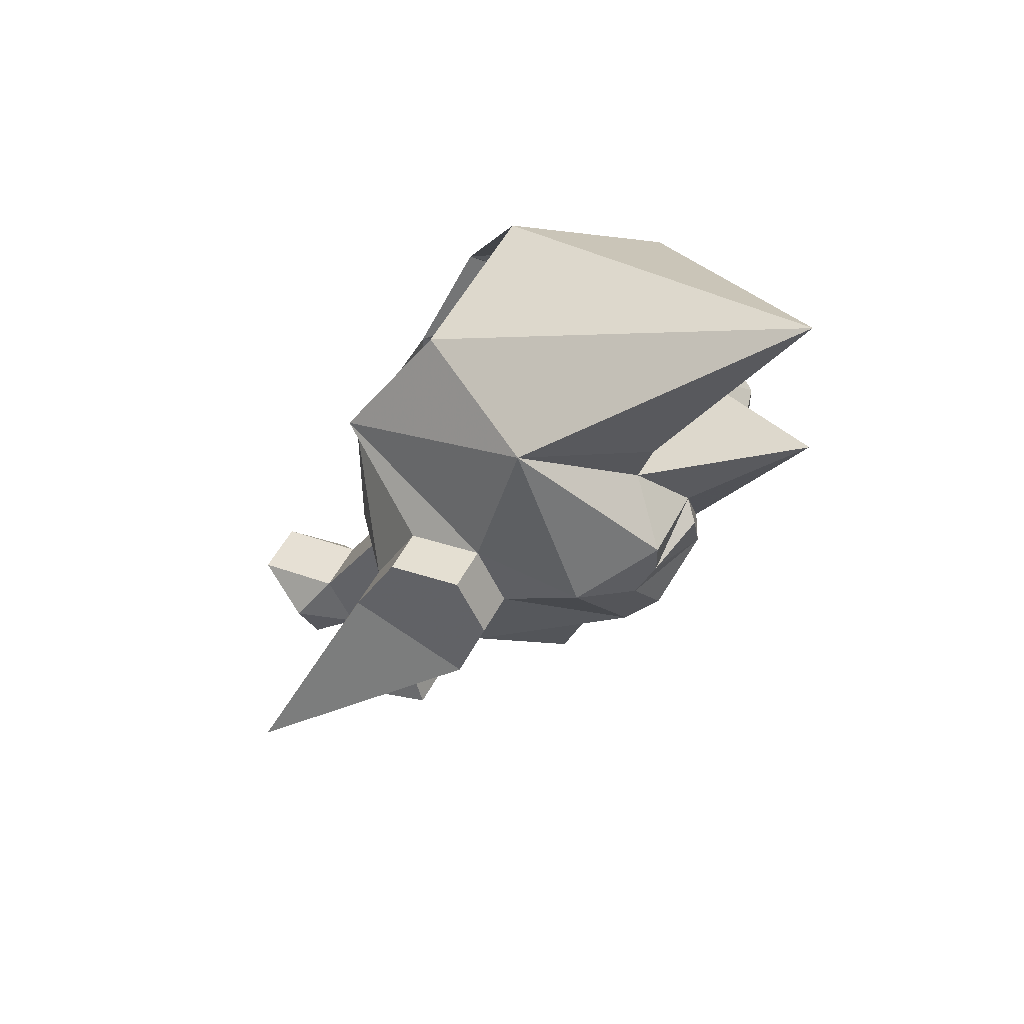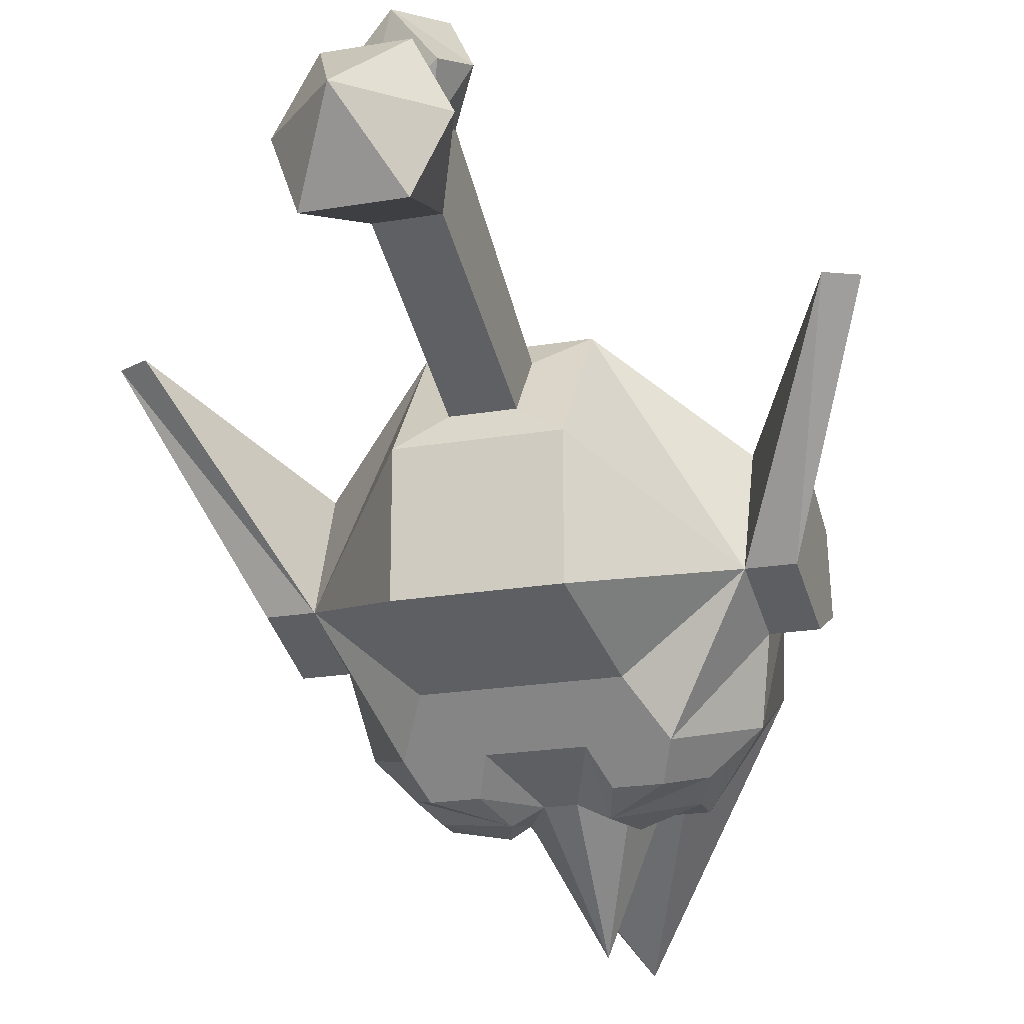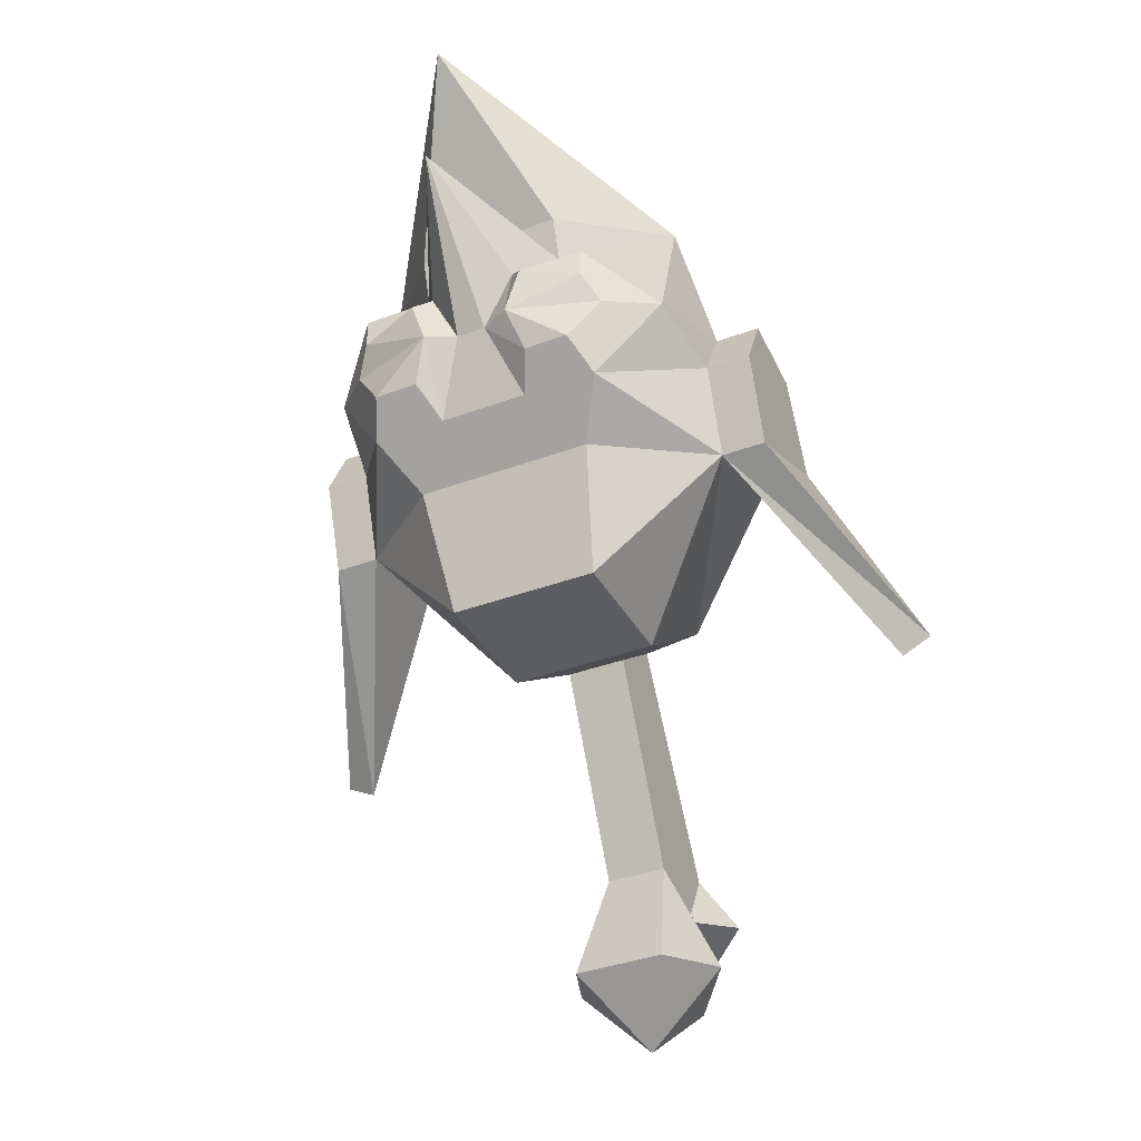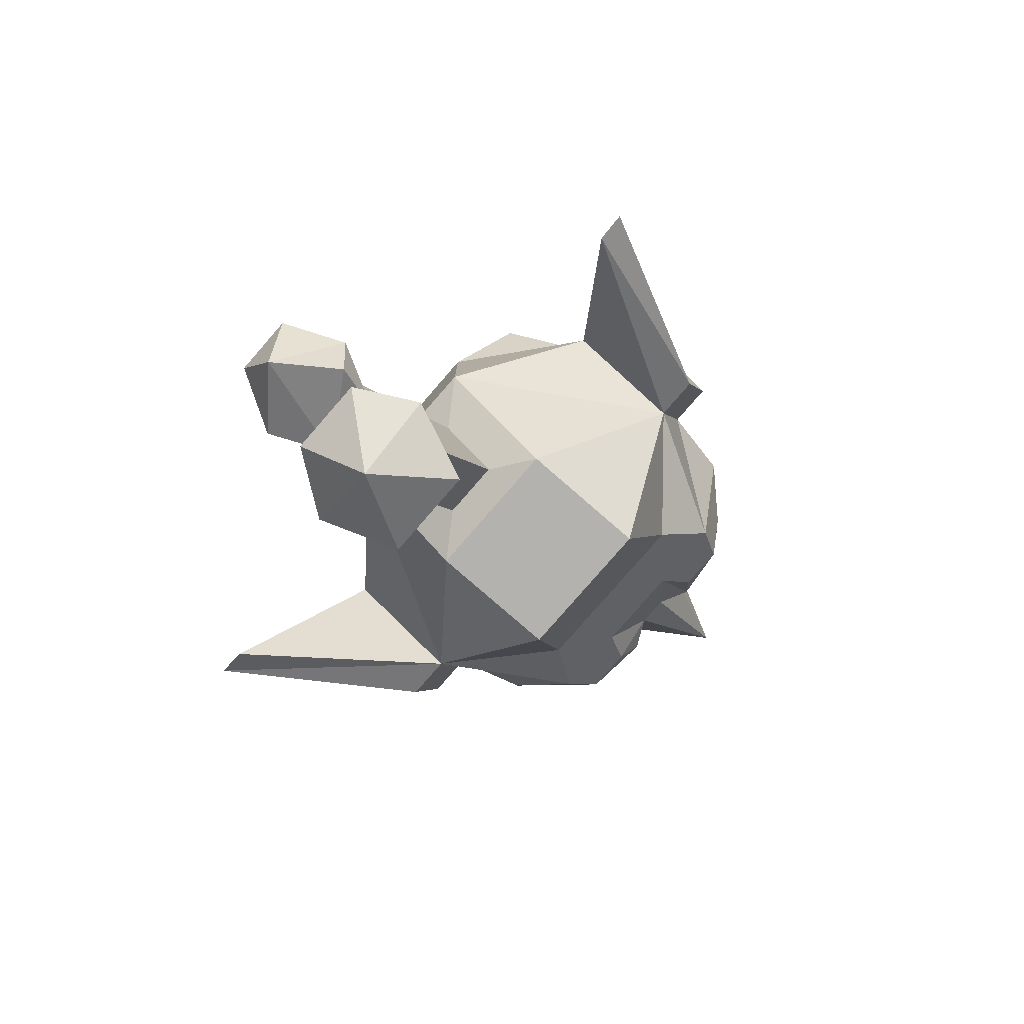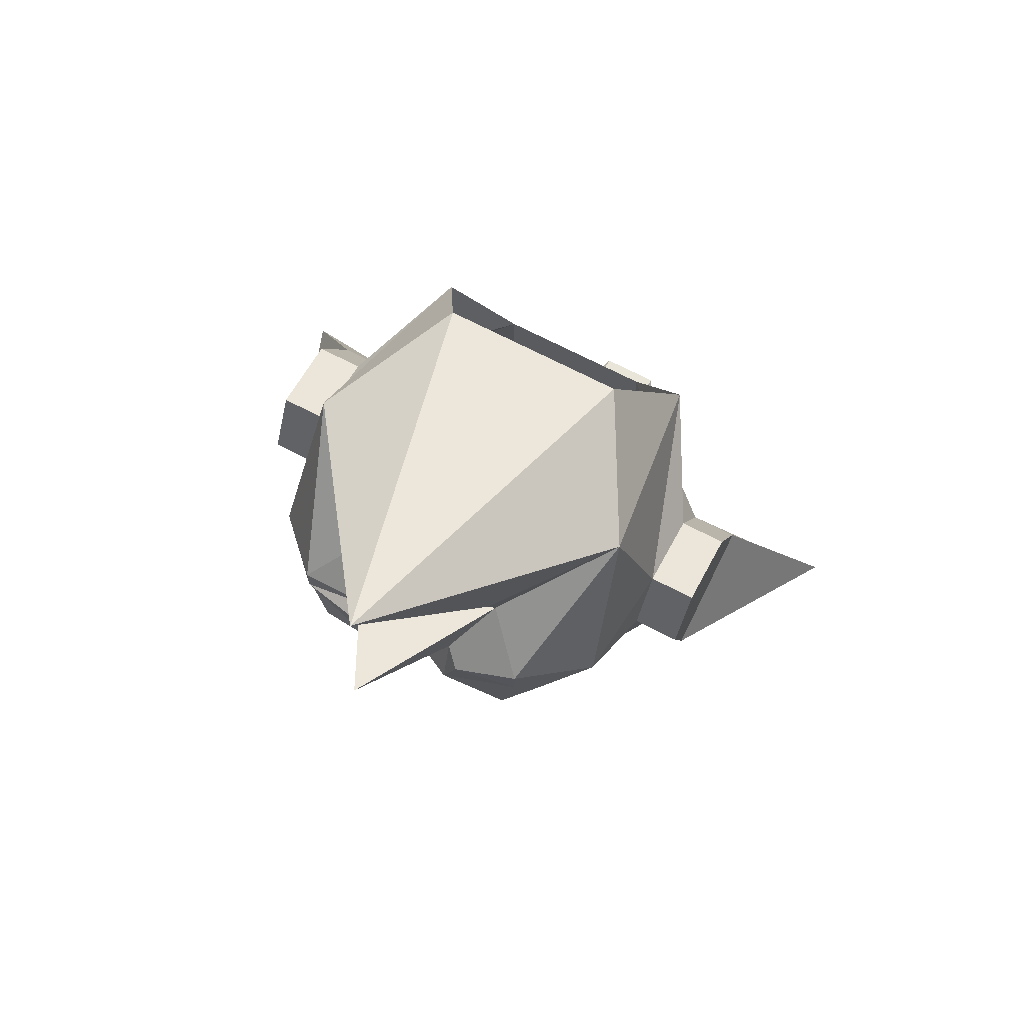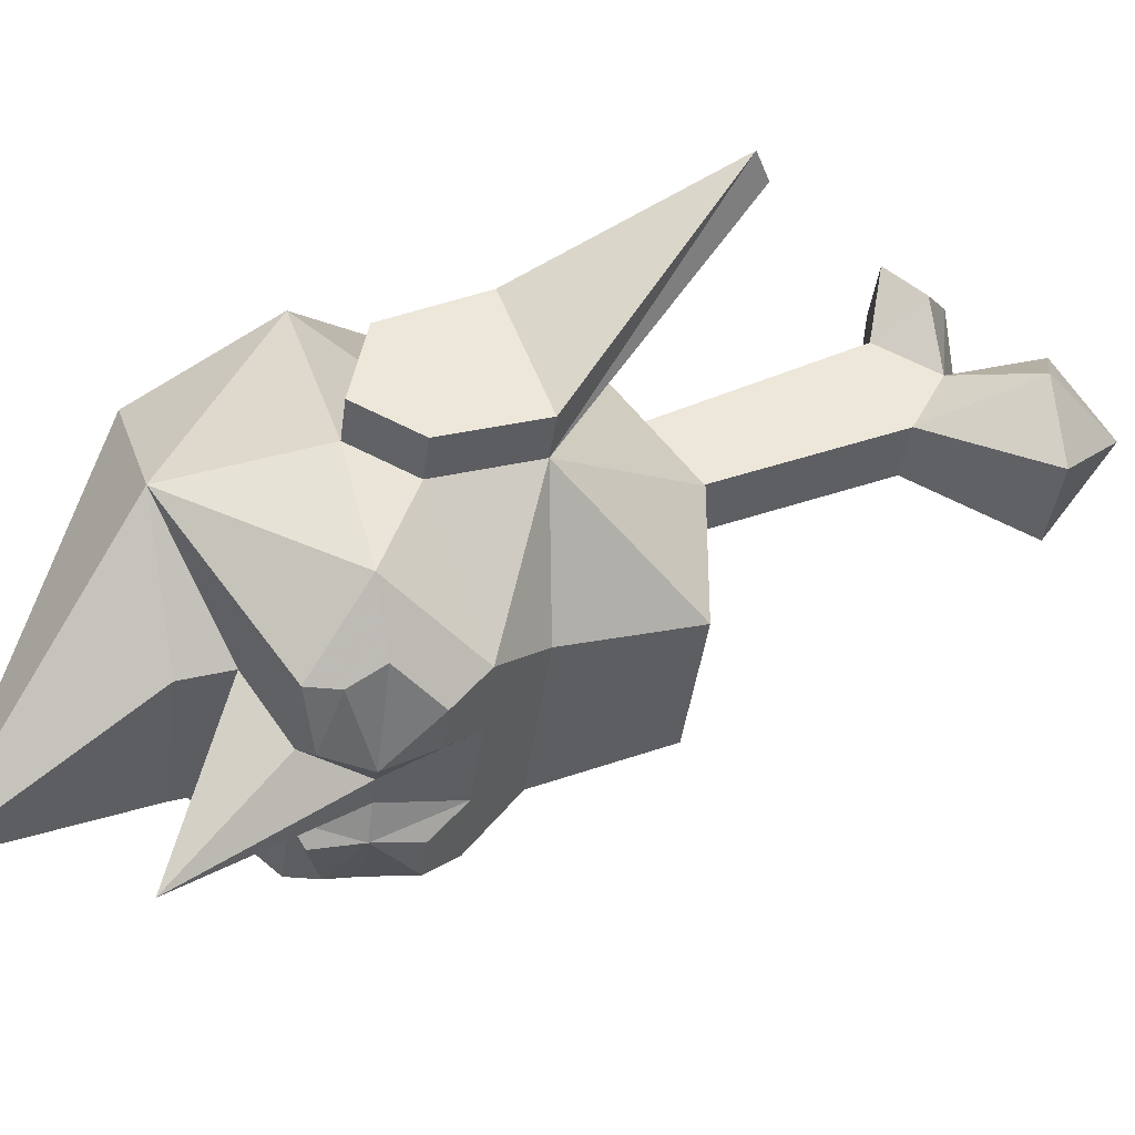
<metadata>
{"format":"obj","ext":"obj","renderer":"f3d","projection":"perspective","resolution":1024,"background":"white","views":[{"elev":51.7,"azim":116.9,"up":"+Y"},{"elev":-20.5,"azim":17.5,"up":"+Z"},{"elev":-36.7,"azim":-154.1,"up":"+Y"},{"elev":-79.8,"azim":49.0,"up":"+Y"},{"elev":69.6,"azim":-152.5,"up":"+Y"},{"elev":-39.2,"azim":-97.1,"up":"+Z"}]}
</metadata>
<code>
v 0.03906 -1.016 -0.3828
v -0.03906 -1.016 -0.3828
v 0 -0.9297 -0.4453
v 0.08594 -1 -0.3281
v 0.03906 -1.039 -0.375
v -0.03906 -1.039 -0.375
v -0.08594 -1 -0.3281
v -0.04688 -0.9844 -0.2578
v 0.04688 -0.9844 -0.2578
v 0.07031 -1.047 -0.2188
v 0.1016 -1.07 -0.3125
v 0.09375 -1.086 -0.3672
v 0.0625 -1.062 -0.3984
v 0.02344 -1.062 -0.3984
v 0 -1.016 -0.4531
v -0.02344 -1.062 -0.3984
v -0.0625 -1.062 -0.3984
v -0.09375 -1.086 -0.3672
v -0.1016 -1.07 -0.3125
v -0.07031 -1.047 -0.2188
v -0.02344 -1.094 -0.4062
v -0.05469 -1.117 -0.3984
v -0.07031 -1.094 -0.3906
v -0.0625 -1.078 -0.3984
v -0.03125 -1.07 -0.4062
v -0.007812 -1.094 -0.3984
v -0.03125 -1.117 -0.3984
v -0.02344 -1.133 -0.3828
v -0.0625 -1.133 -0.3828
v 0.02344 -1.133 -0.3828
v 0.04688 -1.156 -0.3594
v -0.04688 -1.156 -0.3594
v -0.1016 -1.148 -0.3125
v -0.1016 -1.102 -0.3281
v -0.125 -1.102 -0.3281
v -0.125 -1.07 -0.3125
v -0.1016 -1.078 -0.2734
v -0.03906 -1.094 -0.2031
v -0.1016 -1.125 -0.25
v -0.03906 -1.172 -0.2031
v 0.03906 -1.094 -0.2031
v 0.03906 -1.172 -0.2031
v 0.1016 -1.125 -0.25
v 0.1016 -1.078 -0.2734
v 0.125 -1.078 -0.2734
v 0.125 -1.07 -0.3125
v 0.1016 -1.102 -0.3281
v 0.0625 -1.133 -0.3828
v 0.05469 -1.117 -0.3984
v 0.07031 -1.094 -0.3906
v 0.0625 -1.078 -0.3984
v 0.03125 -1.07 -0.4062
v 0.02344 -1.094 -0.4062
v 0.007812 -1.094 -0.3984
v 0.03125 -1.117 -0.3984
v 0.1016 -1.148 -0.3125
v 0.03906 -1.219 -0.3359
v -0.03906 -1.219 -0.3359
v -0.03906 -1.219 -0.2656
v -0.1562 -1.227 -0.2109
v -0.1719 -1.219 -0.2109
v -0.125 -1.148 -0.3125
v -0.125 -1.125 -0.25
v -0.125 -1.078 -0.2734
v 0.1562 -1.227 -0.2109
v 0.125 -1.148 -0.3125
v 0.1719 -1.219 -0.2109
v 0.03906 -1.219 -0.2656
v 0.01562 -1.211 -0.25
v -0.01562 -1.211 -0.25
v -0.01562 -1.188 -0.2188
v 0.01562 -1.188 -0.2188
v 0.125 -1.102 -0.3281
v 0.125 -1.125 -0.25
v 0.01562 -1.328 -0.1719
v 0.01562 -1.312 -0.2031
v 0.01562 -1.297 -0.1562
v 0.03125 -1.32 -0.1406
v 0.02344 -1.344 -0.1484
v -0.01562 -1.328 -0.1719
v 0.02344 -1.375 -0.1562
v 0.03906 -1.367 -0.1875
v 0.02344 -1.375 -0.2266
v -0.01562 -1.312 -0.2031
v -0.01562 -1.297 -0.1562
v -0.01562 -1.305 -0.1094
v 0.01562 -1.305 -0.1094
v 0 -1.336 -0.1172
v -0.03125 -1.32 -0.1406
v -0.03906 -1.367 -0.1875
v -0.01562 -1.375 -0.1562
v 0 -1.406 -0.1875
v -0.02344 -1.375 -0.2266
f 1 2 3
f 1 3 4
f 2 7 3
f 3 7 8
f 3 8 9
f 3 9 4
f 4 9 10
f 4 10 11
f 4 11 12
f 4 12 13
f 4 13 5
f 5 13 14
f 5 14 15
f 5 15 6
f 6 15 16
f 6 16 17
f 6 17 7
f 7 17 18
f 7 18 19
f 7 19 20
f 7 20 8
f 28 26 30
f 28 30 31
f 28 31 32
f 28 32 29
f 29 32 33
f 29 33 34
f 29 34 18
f 18 34 19
f 19 34 35
f 19 35 36
f 19 36 37
f 19 37 20
f 20 37 38
f 38 37 39
f 41 43 44
f 41 44 10
f 10 44 11
f 11 44 45
f 11 45 46
f 11 46 47
f 11 47 12
f 12 47 48
f 14 54 15
f 15 54 26
f 15 26 16
f 54 30 26
f 30 48 31
f 31 48 56
f 33 39 60
f 33 60 61
f 33 61 62
f 33 62 34
f 34 62 35
f 35 62 63
f 35 63 36
f 36 63 64
f 36 64 37
f 37 64 39
f 39 64 63
f 39 63 60
f 60 63 61
f 61 63 62
f 65 56 66
f 65 66 67
f 65 67 43
f 65 43 56
f 56 47 73
f 56 73 66
f 66 73 74
f 66 74 67
f 67 74 43
f 43 74 44
f 44 74 45
f 45 74 46
f 46 74 73
f 46 73 47
f 48 47 56
f 1 4 5
f 1 5 2
f 2 5 6
f 2 6 7
f 21 22 23
f 21 23 24
f 21 24 25
f 21 27 22
f 38 39 40
f 38 40 41
f 41 40 42
f 41 42 43
f 50 49 53
f 50 53 51
f 51 53 52
f 53 49 55
f 31 56 57
f 31 57 32
f 32 57 58
f 32 58 33
f 33 58 59
f 33 59 40
f 33 40 39
f 56 43 42
f 56 42 68
f 56 68 57
f 57 68 58
f 58 68 59
f 59 68 69
f 59 69 70
f 59 70 71
f 59 71 40
f 40 71 42
f 42 71 72
f 42 72 69
f 42 69 68
f 21 25 16
f 21 16 26
f 21 26 27
f 22 27 28
f 22 28 29
f 22 29 23
f 23 29 18
f 23 18 24
f 24 18 17
f 24 17 25
f 25 17 16
f 27 26 28
f 12 48 49
f 12 49 50
f 12 50 13
f 13 50 51
f 13 51 14
f 14 51 52
f 14 52 53
f 14 53 54
f 53 55 30
f 53 30 54
f 55 49 48
f 55 48 30
f 75 76 77
f 75 77 78
f 75 78 79
f 75 79 80
f 75 80 81
f 75 81 82
f 75 82 76
f 76 82 83
f 76 83 84
f 76 84 69
f 76 69 72
f 76 72 77
f 77 72 71
f 77 71 85
f 77 85 86
f 77 86 87
f 77 87 78
f 78 87 88
f 78 88 79
f 79 88 80
f 80 88 89
f 80 89 85
f 80 85 84
f 80 84 90
f 80 90 91
f 80 91 81
f 81 91 92
f 81 92 82
f 82 92 83
f 83 92 93
f 83 93 84
f 84 93 90
f 90 93 92
f 90 92 91
f 88 87 86
f 88 86 89
f 89 86 85
f 70 84 85
f 70 85 71
f 84 70 69

</code>
